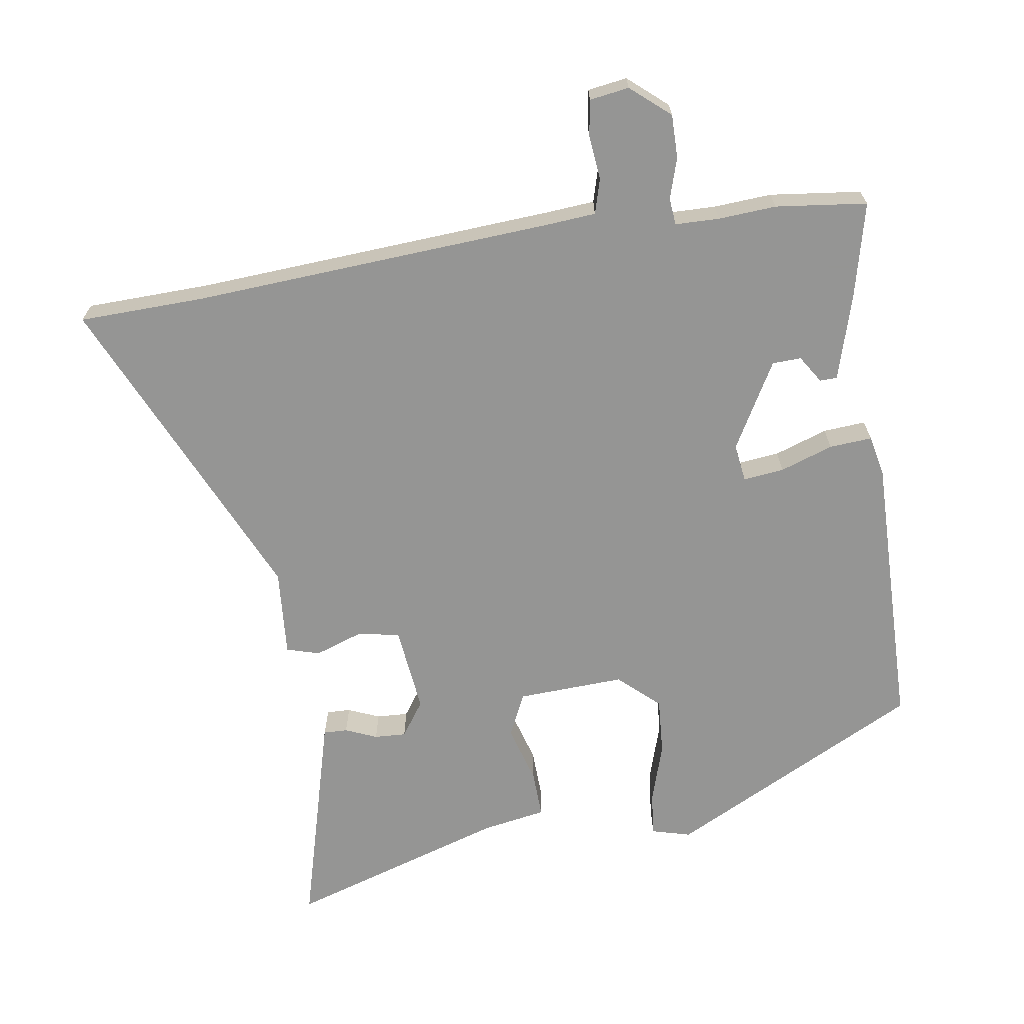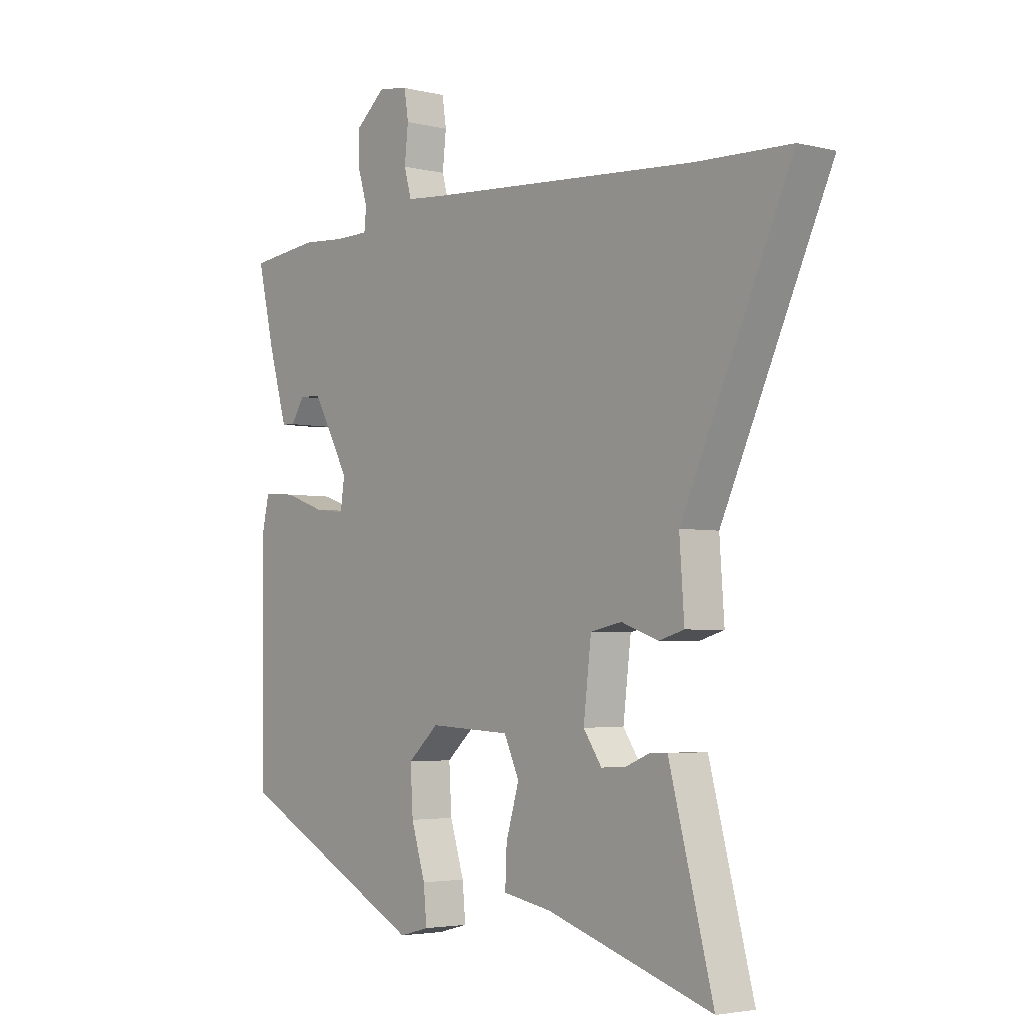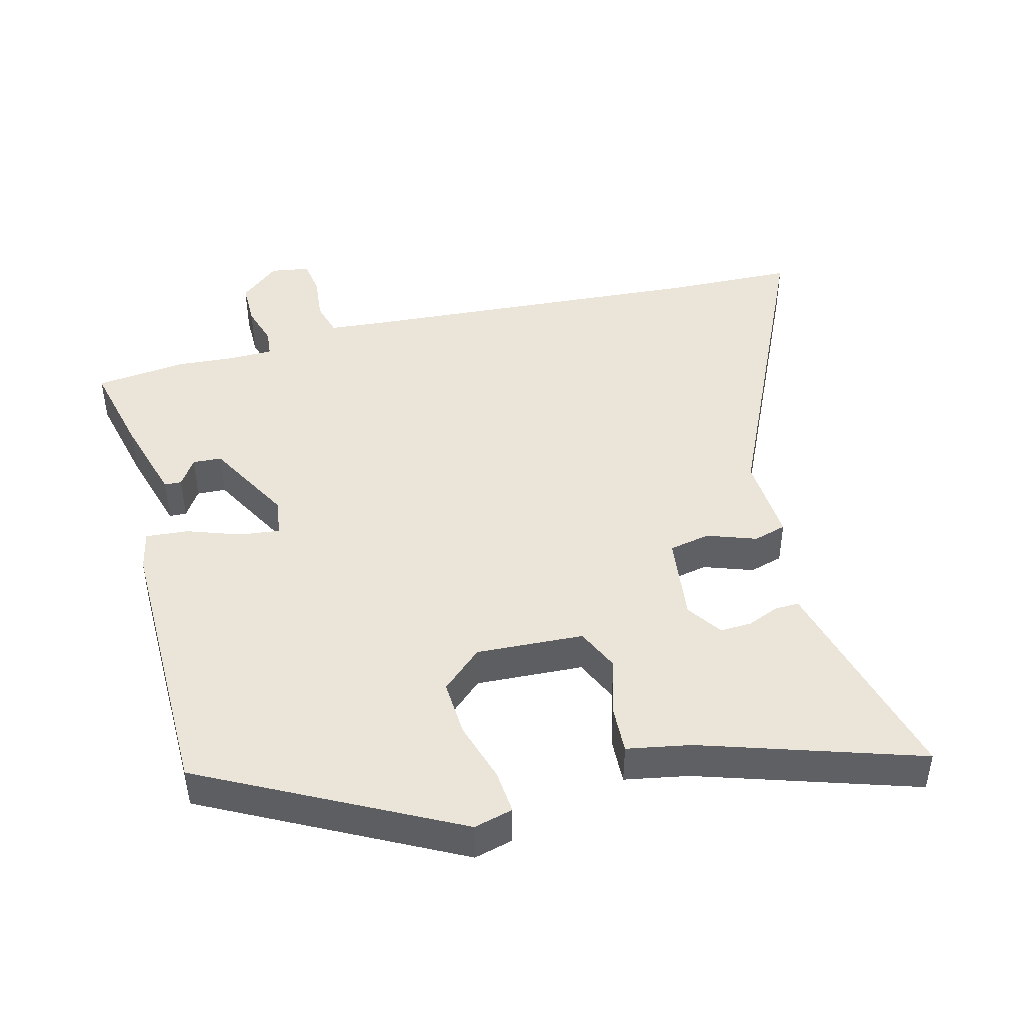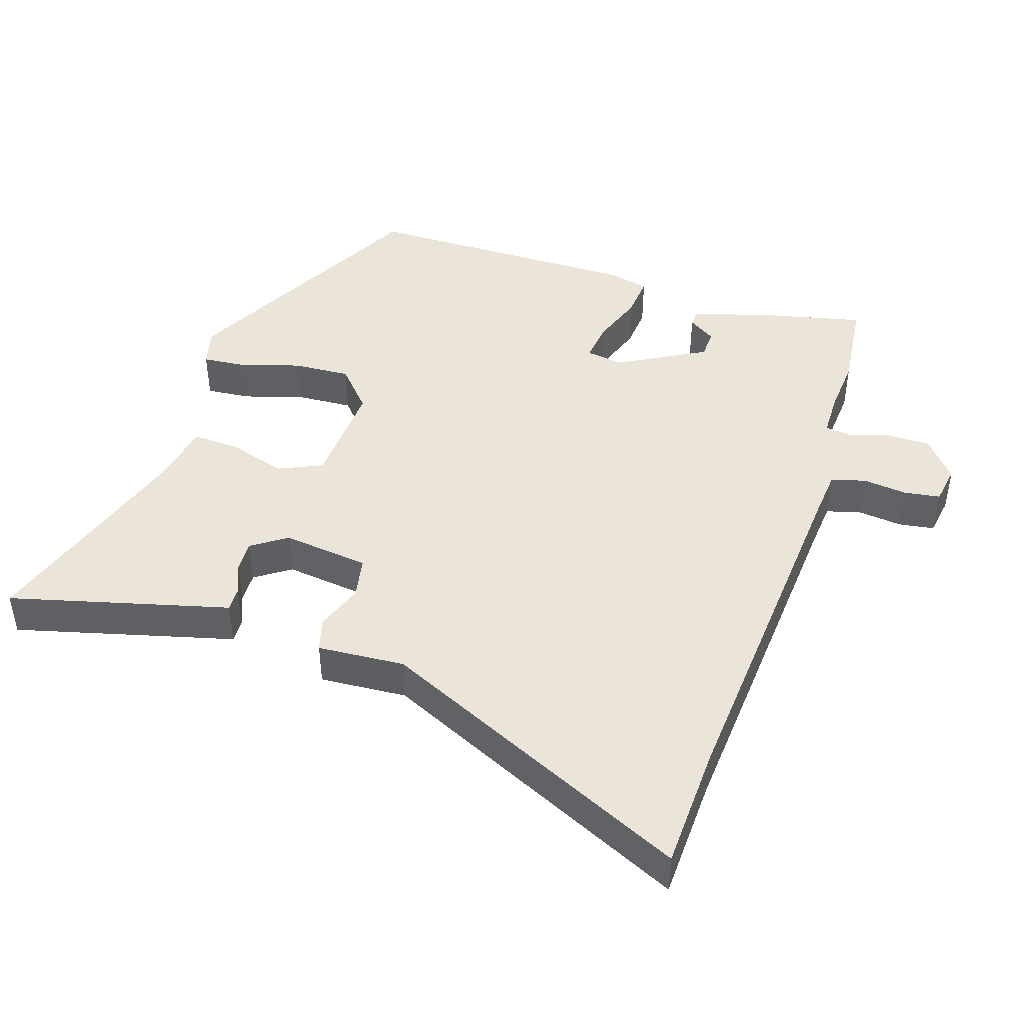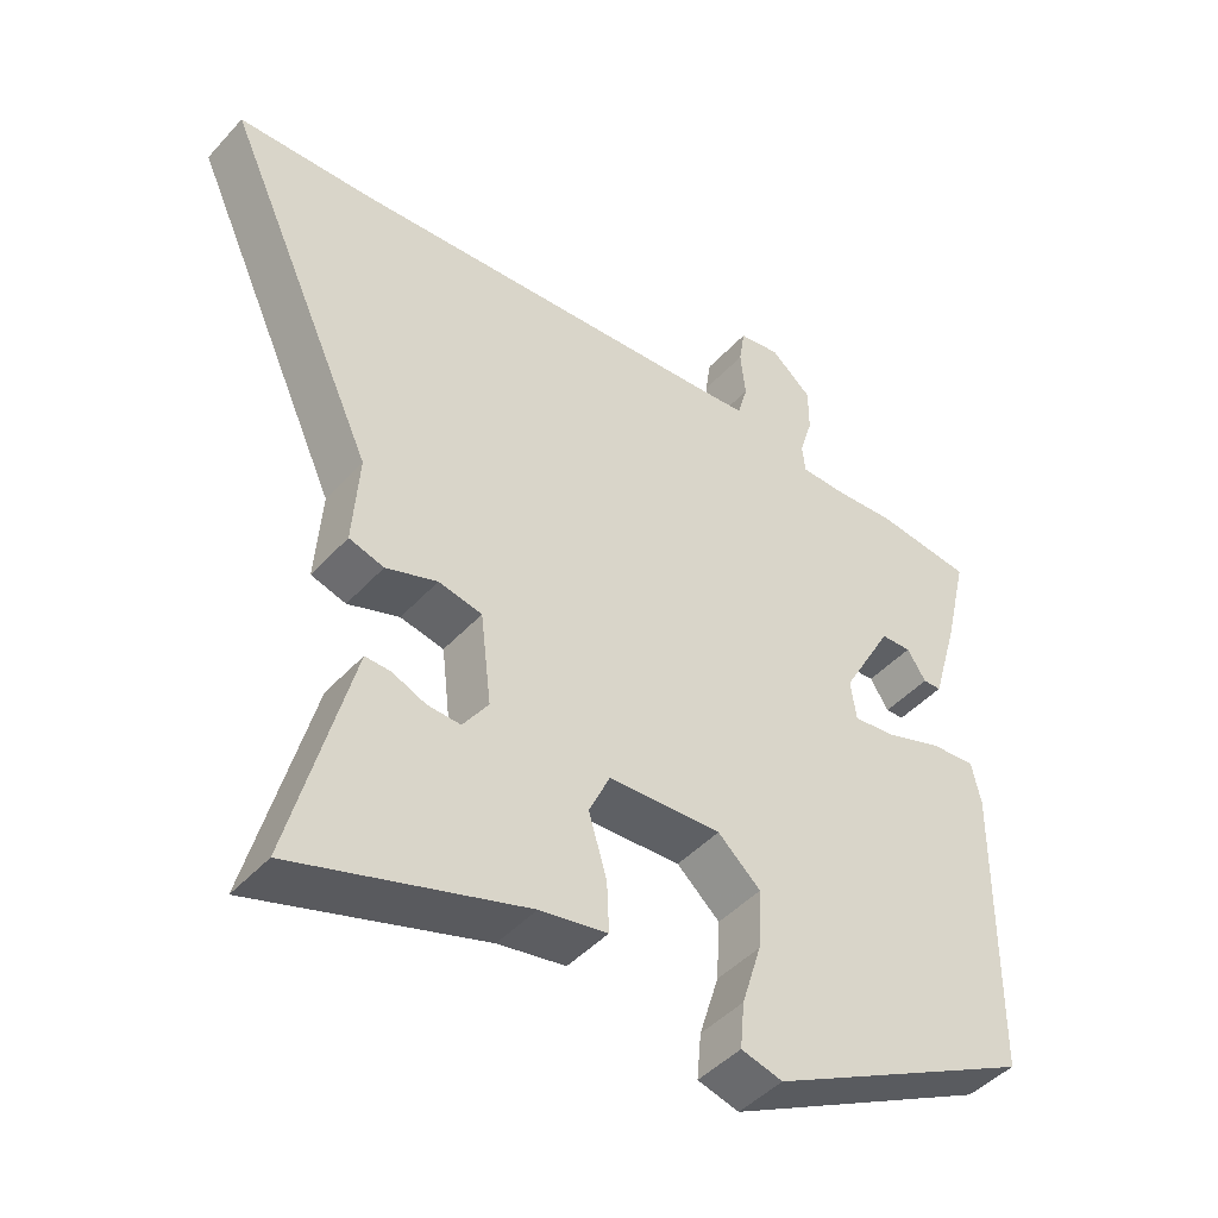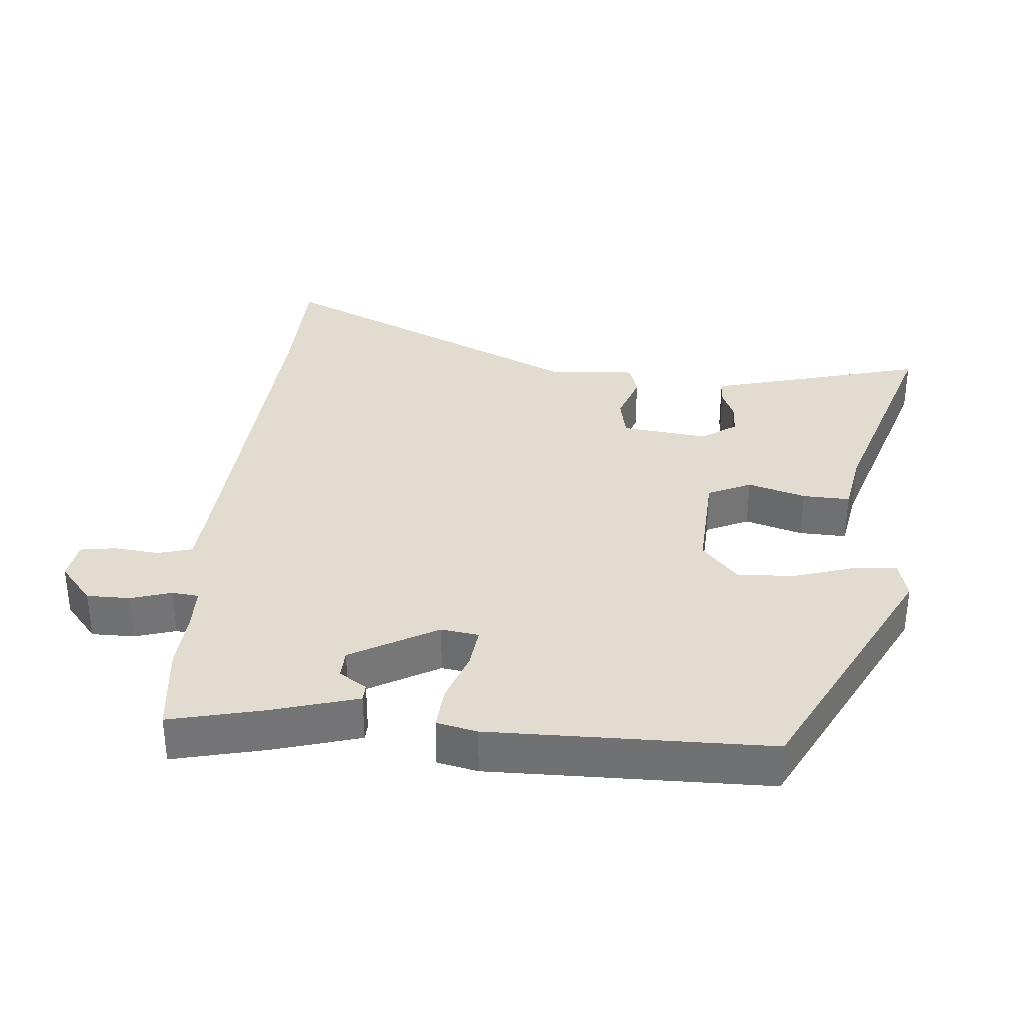
<metadata>
{"format":"obj","ext":"obj","renderer":"f3d","projection":"perspective","resolution":1024,"background":"white","views":[{"elev":-67.4,"azim":8.4,"up":"+Y"},{"elev":-3.6,"azim":-129.1,"up":"+Z"},{"elev":45.3,"azim":165.6,"up":"+Y"},{"elev":44.9,"azim":-71.8,"up":"+Y"},{"elev":-45.4,"azim":-39.3,"up":"+Z"},{"elev":34.2,"azim":94.9,"up":"+Y"}]}
</metadata>
<code>
v 0.485 0.07 -0.333
v 0.12 0.07 -0.522
v 0.063 0.07 -0.507
v 0.069 0.07 -0.443
v 0.096 0.07 -0.356
v 0.101 0.07 -0.273
v 0.042 0.07 -0.22
v -0.114 0.07 -0.228
v -0.143 0.07 -0.291
v -0.118 0.07 -0.375
v -0.115 0.07 -0.444
v -0.208 0.07 -0.461
v -0.525 0.07 -0.563
v -0.455 0.07 -0.299
v -0.441 0.07 -0.246
v -0.406 0.07 -0.247
v -0.36 0.07 -0.266
v -0.314 0.07 -0.268
v -0.279 0.07 -0.217
v -0.294 0.07 -0.091
v -0.354 0.07 -0.079
v -0.425 0.07 -0.104
v -0.473 0.07 -0.09
v -0.464 0.07 0.037
v -0.674 0.07 0.494
v -0.493 0.07 0.5
v 0.036 0.07 0.537
v 0.105 0.07 0.543
v 0.119 0.07 0.593
v 0.112 0.07 0.658
v 0.12 0.07 0.71
v 0.177 0.07 0.719
v 0.234 0.07 0.671
v 0.234 0.07 0.608
v 0.216 0.07 0.549
v 0.22 0.07 0.51
v 0.284 0.07 0.509
v 0.368 0.07 0.515
v 0.501 0.07 0.5
v 0.469 0.07 0.363
v 0.433 0.07 0.238
v 0.408 0.07 0.237
v 0.382 0.07 0.277
v 0.34 0.07 0.275
v 0.27 0.07 0.149
v 0.278 0.07 0.094
v 0.337 0.07 0.101
v 0.414 0.07 0.128
v 0.476 0.07 0.133
v 0.489 0.07 0.074
v 0.485 0 -0.333
v 0.12 0 -0.522
v 0.063 0 -0.507
v 0.069 0 -0.443
v 0.096 0 -0.356
v 0.101 0 -0.273
v 0.042 0 -0.22
v -0.114 0 -0.228
v -0.143 0 -0.291
v -0.118 0 -0.375
v -0.115 0 -0.444
v -0.208 0 -0.461
v -0.525 0 -0.563
v -0.455 0 -0.299
v -0.441 0 -0.246
v -0.406 0 -0.247
v -0.36 0 -0.266
v -0.314 0 -0.268
v -0.279 0 -0.217
v -0.294 0 -0.091
v -0.354 0 -0.079
v -0.425 0 -0.104
v -0.473 0 -0.09
v -0.464 0 0.037
v -0.674 0 0.494
v -0.493 0 0.5
v 0.036 0 0.537
v 0.105 0 0.543
v 0.119 0 0.593
v 0.112 0 0.658
v 0.12 0 0.71
v 0.177 0 0.719
v 0.234 0 0.671
v 0.234 0 0.608
v 0.216 0 0.549
v 0.22 0 0.51
v 0.284 0 0.509
v 0.368 0 0.515
v 0.501 0 0.5
v 0.469 0 0.363
v 0.433 0 0.238
v 0.408 0 0.237
v 0.382 0 0.277
v 0.34 0 0.275
v 0.27 0 0.149
v 0.278 0 0.094
v 0.337 0 0.101
v 0.414 0 0.128
v 0.476 0 0.133
v 0.489 0 0.074
f 47 48 49 50
f 46 47 50 1
f 40 41 42 43
f 40 43 44
f 37 38 39 40
f 36 37 40 44
f 32 33 34 35
f 32 35 36
f 29 30 31 32
f 28 29 32 36
f 27 28 36 44
f 24 25 26
f 24 26 27 44
f 21 22 23 24
f 20 21 24 44
f 14 15 16 17
f 12 13 14 17
f 12 17 18
f 9 10 11 12
f 9 12 18 19
f 2 3 4 5
f 46 1 2 5
f 45 46 5 6
f 20 44 45
f 8 9 19 20
f 7 8 20 45
f 6 7 45
f 100 99 98 97
f 51 100 97 96
f 93 92 91 90
f 94 93 90
f 90 89 88 87
f 94 90 87 86
f 85 84 83 82
f 86 85 82
f 82 81 80 79
f 86 82 79 78
f 94 86 78 77
f 76 75 74
f 94 77 76 74
f 74 73 72 71
f 94 74 71 70
f 67 66 65 64
f 67 64 63 62
f 68 67 62
f 62 61 60 59
f 69 68 62 59
f 55 54 53 52
f 55 52 51 96
f 56 55 96 95
f 95 94 70
f 70 69 59 58
f 95 70 58 57
f 95 57 56
f 1 51 52 2
f 2 52 53 3
f 3 53 54 4
f 4 54 55 5
f 5 55 56 6
f 6 56 57 7
f 7 57 58 8
f 8 58 59 9
f 9 59 60 10
f 10 60 61 11
f 11 61 62 12
f 12 62 63 13
f 13 63 64 14
f 14 64 65 15
f 15 65 66 16
f 16 66 67 17
f 17 67 68 18
f 18 68 69 19
f 19 69 70 20
f 20 70 71 21
f 21 71 72 22
f 22 72 73 23
f 23 73 74 24
f 24 74 75 25
f 25 75 76 26
f 26 76 77 27
f 27 77 78 28
f 28 78 79 29
f 29 79 80 30
f 30 80 81 31
f 31 81 82 32
f 32 82 83 33
f 33 83 84 34
f 34 84 85 35
f 35 85 86 36
f 36 86 87 37
f 37 87 88 38
f 38 88 89 39
f 39 89 90 40
f 40 90 91 41
f 41 91 92 42
f 42 92 93 43
f 43 93 94 44
f 44 94 95 45
f 45 95 96 46
f 46 96 97 47
f 47 97 98 48
f 48 98 99 49
f 49 99 100 50
f 50 100 51 1

</code>
